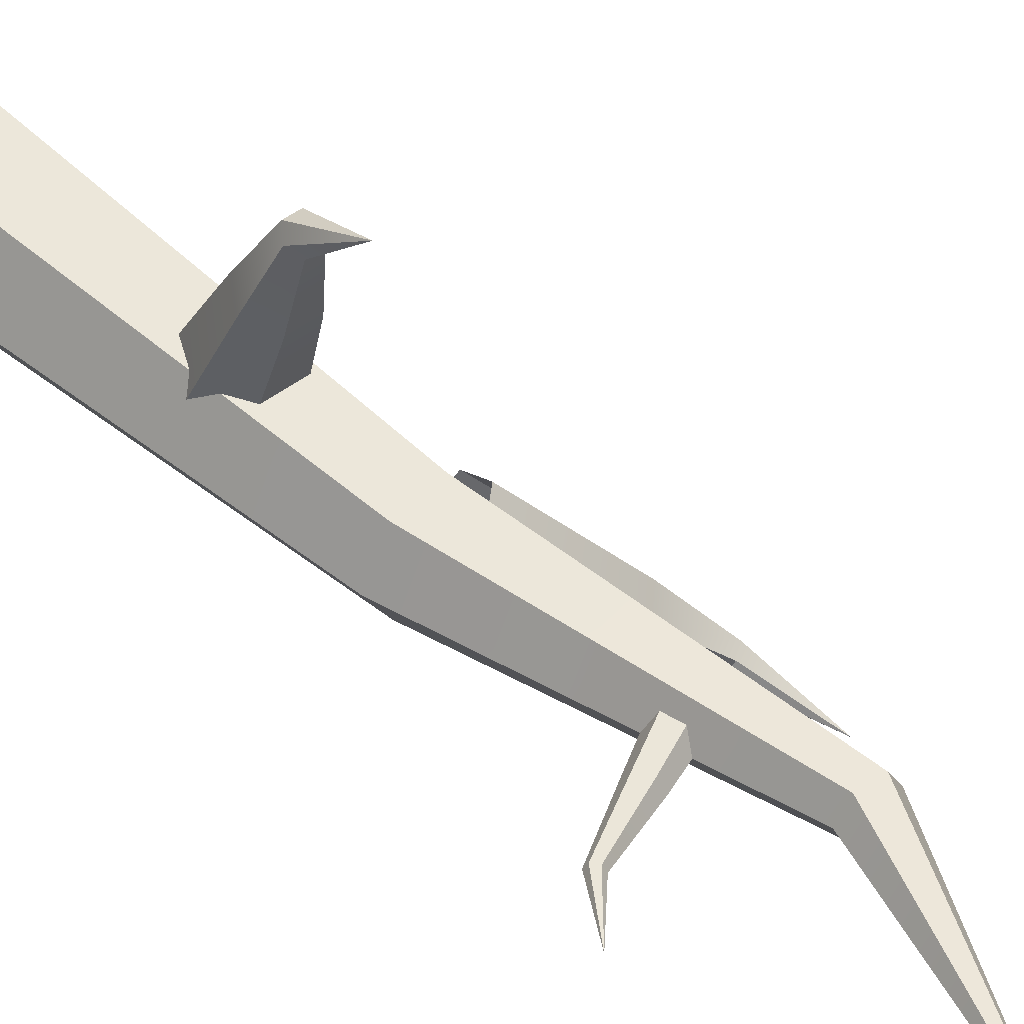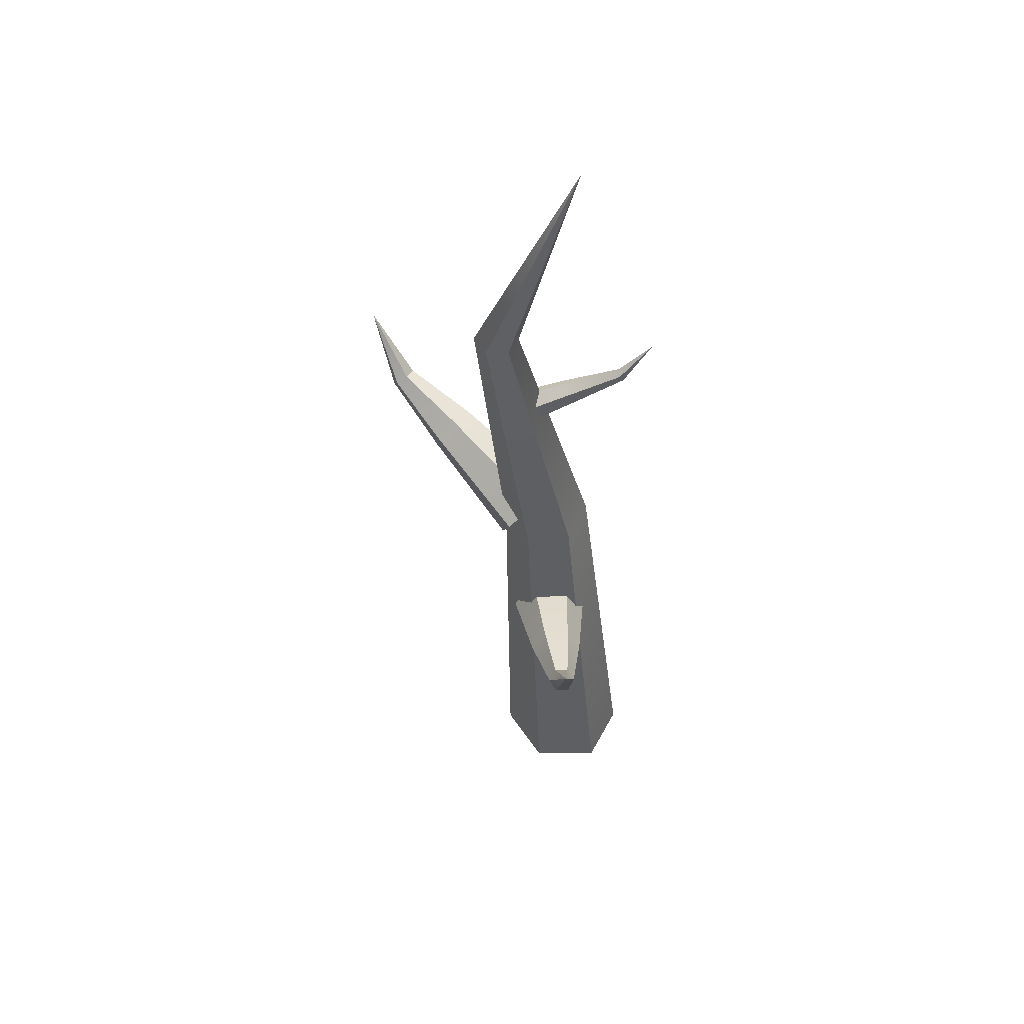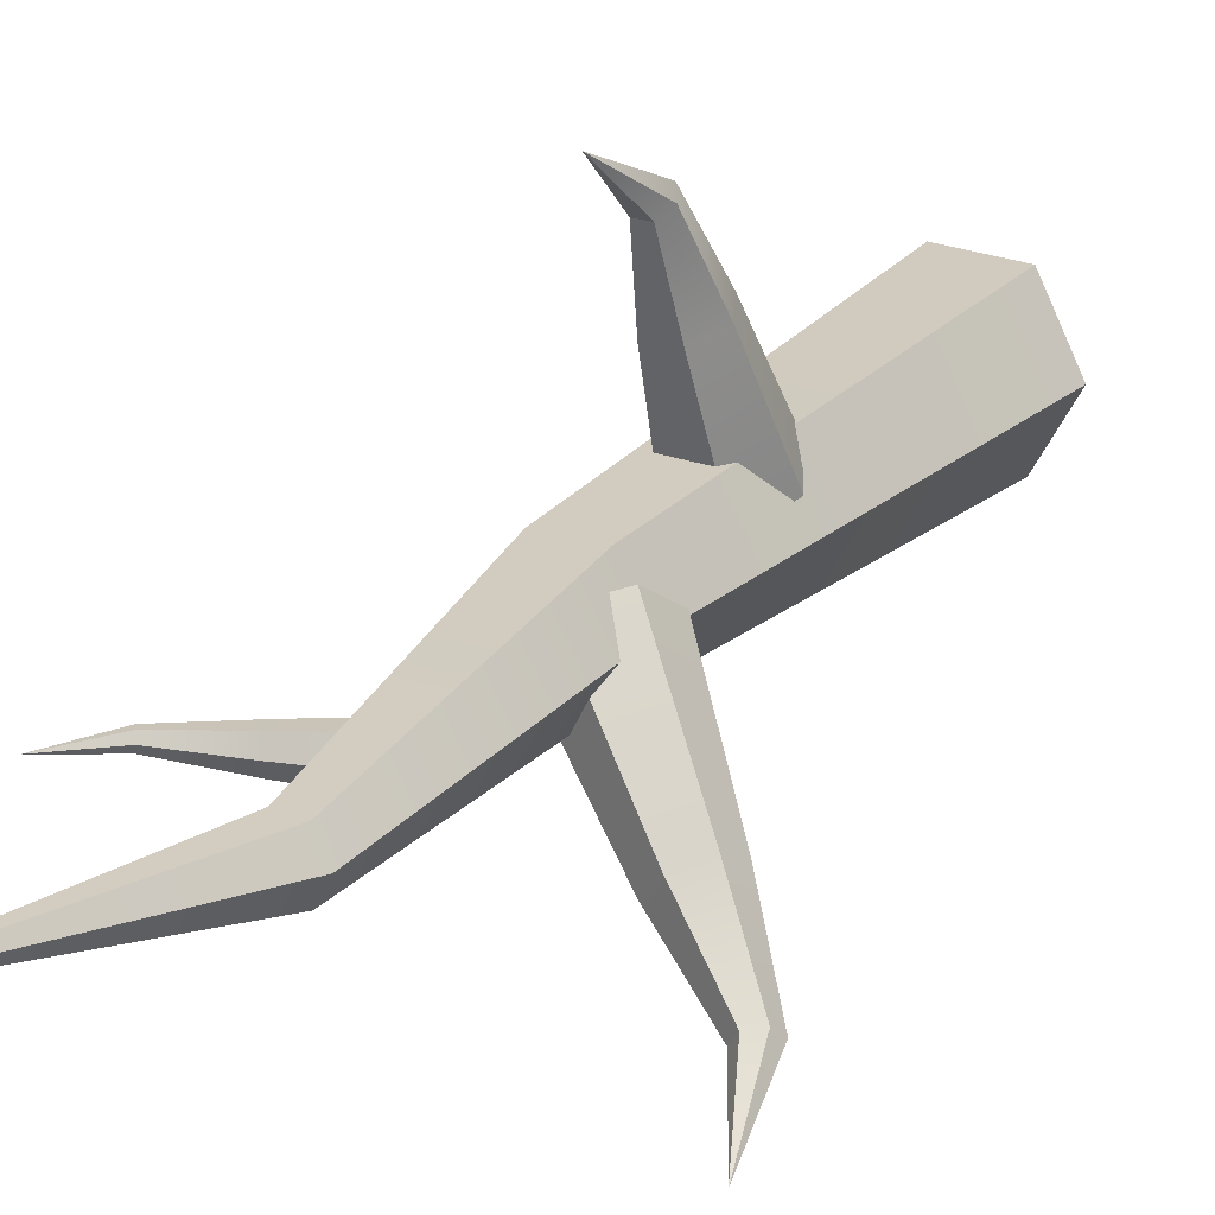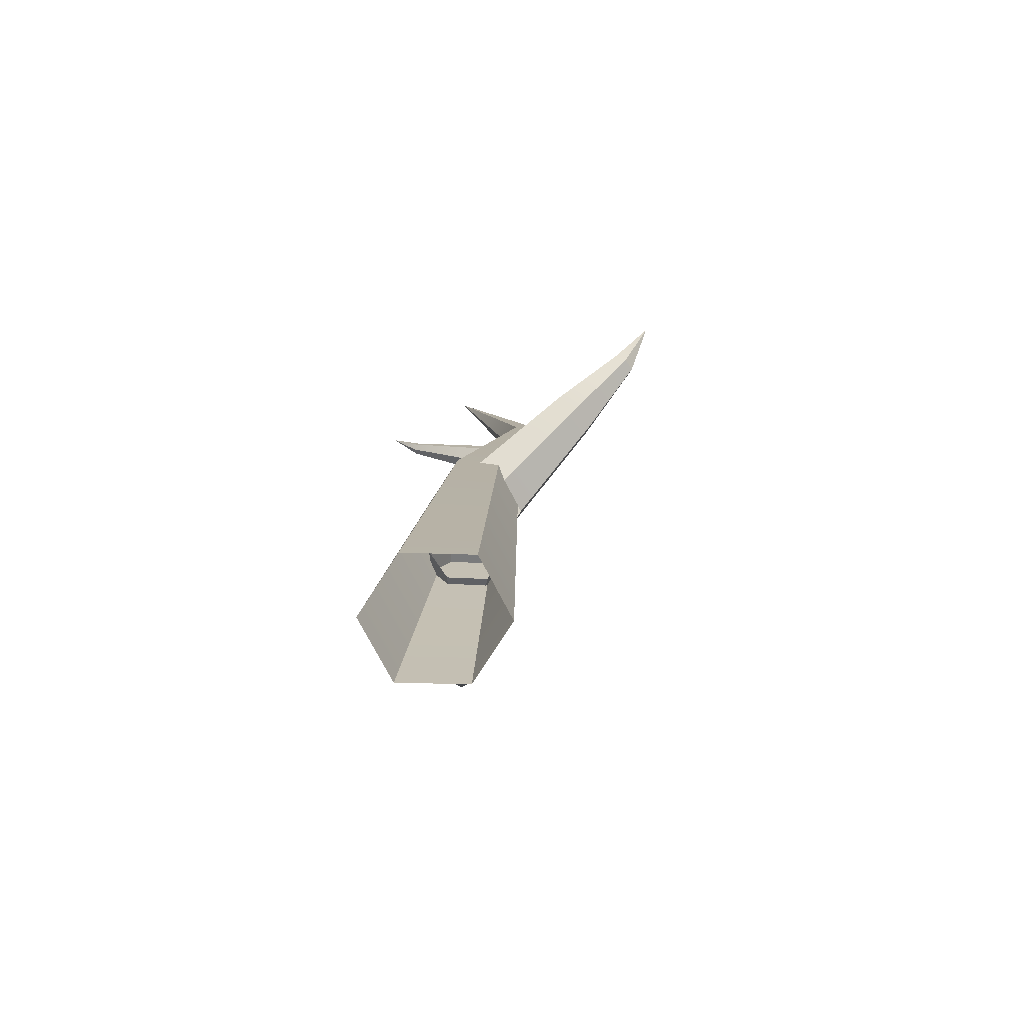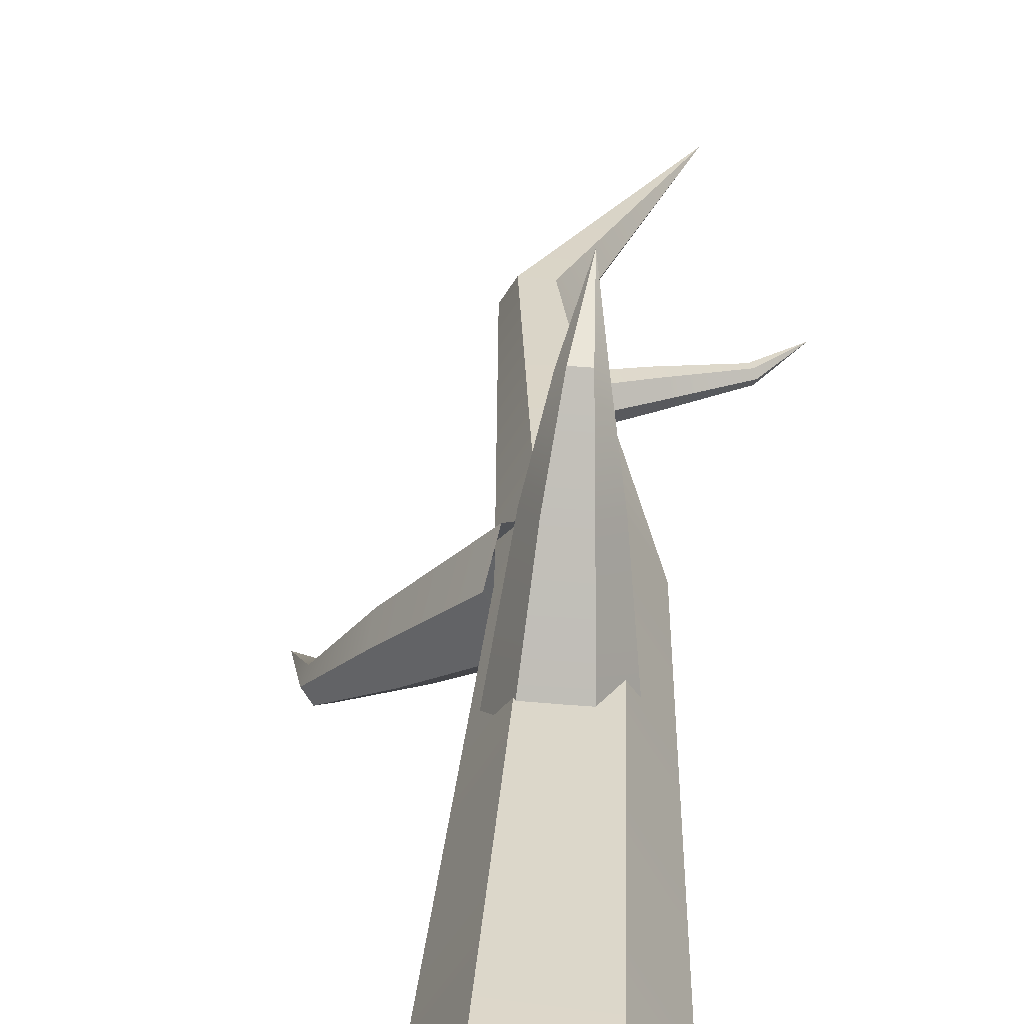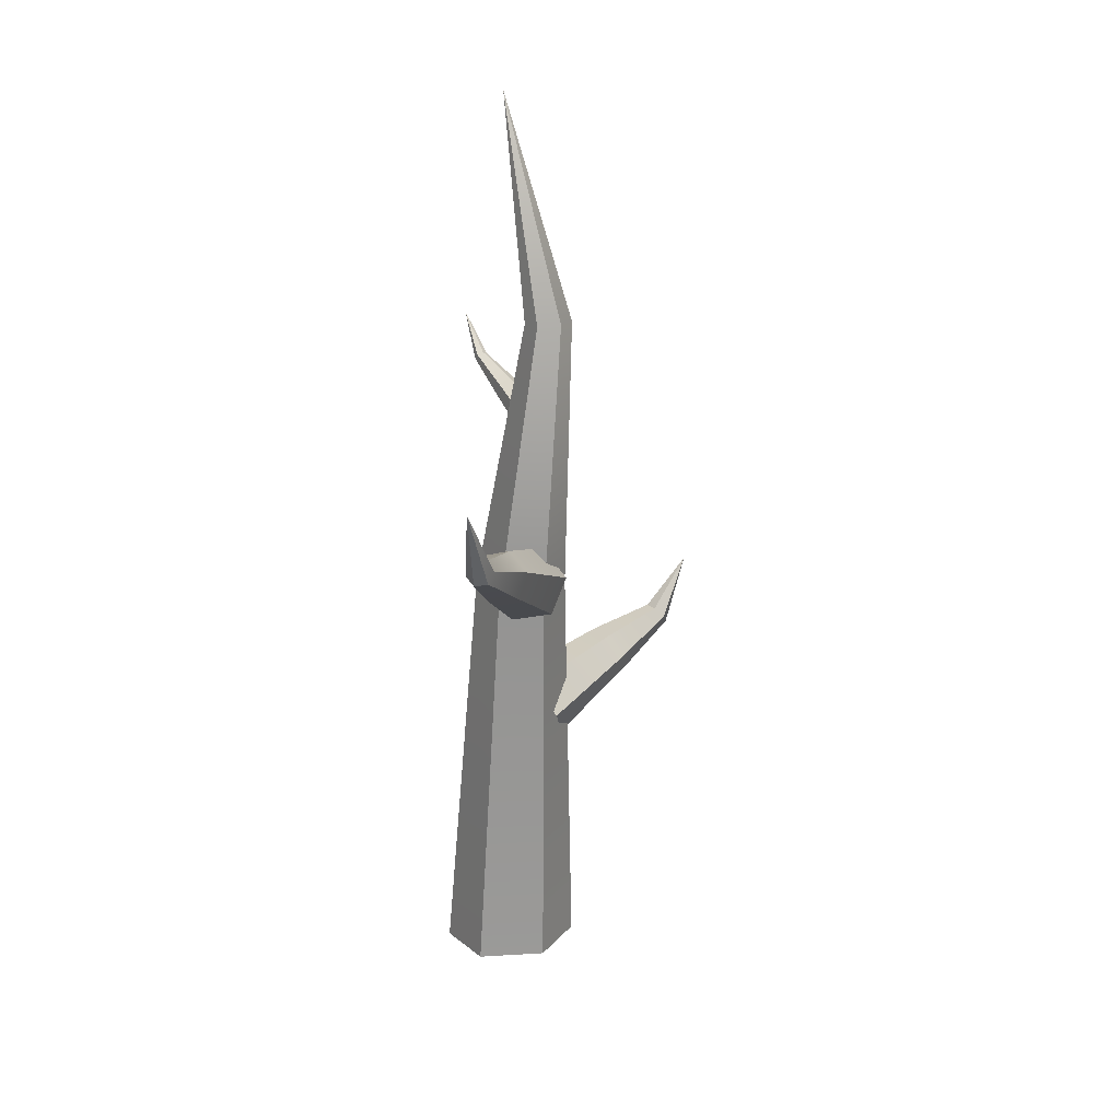
<metadata>
{"format":"obj","ext":"obj","renderer":"f3d","projection":"perspective","resolution":1024,"background":"white","views":[{"elev":47.6,"azim":138.5,"up":"+Z"},{"elev":51.1,"azim":-3.2,"up":"+Y"},{"elev":21.5,"azim":-146.4,"up":"+Z"},{"elev":-75.1,"azim":177.1,"up":"+Y"},{"elev":33.4,"azim":6.6,"up":"+Z"},{"elev":20.4,"azim":-122.6,"up":"+Y"}]}
</metadata>
<code>
o BezierCurve
v 0.1329 2 -8.6e-05
v 0.133 2 -8.6e-05
v 0.133 2 0
v 0.133 2 8.7e-05
v 0.1329 2 8.7e-05
v 0.1329 2 0
v -0.09426 1.478 -0.04913
v -0.03773 1.473 -0.04913
v -0.009472 1.471 0
v -0.03773 1.473 0.04913
v -0.09426 1.478 0.04913
v -0.1225 1.48 0
v 0.0134 0.7669 -0.09818
v 0.1258 0.7813 -0.09818
v 0.1821 0.7885 0
v 0.1258 0.7813 0.09818
v 0.0134 0.7669 0.09818
v -0.04282 0.7596 0
v 0.05364 -0.289 -0.1472
v 0.2232 -0.3017 -0.1472
v 0.3079 -0.308 0
v 0.2232 -0.3017 0.1472
v 0.05364 -0.289 0.1472
v -0.03113 -0.2827 0
v -0.3909 1.159 -0.4201
v -0.3908 1.159 -0.4201
v -0.3907 1.159 -0.42
v -0.3908 1.159 -0.4199
v -0.3909 1.159 -0.4199
v -0.3909 1.159 -0.42
v -0.324 0.9575 -0.3663
v -0.2965 0.9757 -0.3716
v -0.2882 1 -0.3502
v -0.3074 1.006 -0.3236
v -0.3349 0.9879 -0.3183
v -0.3432 0.9636 -0.3396
v -0.1887 0.8456 -0.244
v -0.1426 0.8898 -0.2635
v -0.1379 0.9488 -0.2327
v -0.1791 0.9636 -0.1824
v -0.2252 0.9195 -0.163
v -0.23 0.8605 -0.1938
v 0.007691 0.6936 -0.06076
v 0.08223 0.7559 -0.08445
v 0.09672 0.8392 -0.03097
v 0.03668 0.8601 0.04621
v -0.03785 0.7978 0.06991
v -0.05235 0.7145 0.01642
v 0.3318 1.423 -8.6e-05
v 0.3319 1.423 -8.6e-05
v 0.3319 1.423 0
v 0.3319 1.423 8.7e-05
v 0.3318 1.423 8.7e-05
v 0.3317 1.423 0
v 0.2517 1.33 -0.01397
v 0.2616 1.317 -0.01397
v 0.2665 1.311 0
v 0.2616 1.317 0.01397
v 0.2517 1.33 0.01397
v 0.2467 1.336 0
v 0.1161 1.282 -0.02785
v 0.1288 1.252 -0.02785
v 0.1352 1.237 0
v 0.1288 1.252 0.02785
v 0.1161 1.282 0.02785
v 0.1098 1.296 0
v -0.05841 1.214 -0.04173
v -0.03432 1.172 -0.04173
v -0.02227 1.151 0
v -0.03432 1.172 0.04173
v -0.05841 1.214 0.04173
v -0.07046 1.235 0
v 0.08788 0.7202 0.5323
v 0.08798 0.7202 0.5323
v 0.08803 0.7202 0.5324
v 0.08798 0.7202 0.5325
v 0.08788 0.7202 0.5325
v 0.08783 0.7202 0.5324
v 0.06956 0.6015 0.4243
v 0.103 0.6011 0.424
v 0.1195 0.5788 0.4426
v 0.1027 0.5571 0.4615
v 0.0693 0.5575 0.4618
v 0.05273 0.5798 0.4432
v 0.04991 0.5641 0.262
v 0.1166 0.5633 0.2615
v 0.1495 0.51 0.2845
v 0.1156 0.4575 0.308
v 0.04892 0.4584 0.3085
v 0.01607 0.5117 0.2855
v 0.03213 0.4832 0.01001
v 0.1321 0.4827 0.01066
v 0.1814 0.4074 0.05428
v 0.1307 0.3327 0.09726
v 0.03073 0.3332 0.09661
v -0.01857 0.4085 0.05298
v 0.1329 2 -8.6e-05
v -0.09426 1.478 -0.04913
v 0.1329 2 0
v -0.1225 1.48 0
v 0.133 2 -8.6e-05
v -0.03773 1.473 -0.04913
v 0.133 2 0
v -0.009472 1.471 0
v 0.133 2 8.7e-05
v -0.03773 1.473 0.04913
v 0.1329 2 8.7e-05
v -0.09426 1.478 0.04913
v 0.0134 0.7669 -0.09818
v -0.04282 0.7596 0
v 0.1258 0.7813 -0.09818
v 0.1821 0.7885 0
v 0.1258 0.7813 0.09818
v 0.0134 0.7669 0.09818
v 0.05364 -0.289 -0.1472
v -0.03113 -0.2827 0
v 0.2232 -0.3017 -0.1472
v 0.3079 -0.308 0
v 0.2232 -0.3017 0.1472
v 0.05364 -0.289 0.1472
v -0.3909 1.159 -0.4201
v -0.324 0.9575 -0.3663
v -0.324 0.9575 -0.3663
v -0.3432 0.9636 -0.3396
v -0.3432 0.9636 -0.3396
v -0.3909 1.159 -0.42
v -0.3908 1.159 -0.4201
v -0.2965 0.9757 -0.3716
v -0.3907 1.159 -0.42
v -0.2882 1 -0.3502
v -0.2882 1 -0.3502
v -0.3908 1.159 -0.4199
v -0.3074 1.006 -0.3236
v -0.3074 1.006 -0.3236
v -0.3909 1.159 -0.4199
v -0.3349 0.9879 -0.3183
v -0.1887 0.8456 -0.244
v -0.23 0.8605 -0.1938
v -0.1426 0.8898 -0.2635
v -0.1379 0.9488 -0.2327
v -0.1791 0.9636 -0.1824
v -0.2252 0.9195 -0.163
v 0.007691 0.6936 -0.06076
v -0.05235 0.7145 0.01642
v 0.08223 0.7559 -0.08445
v 0.09672 0.8392 -0.03097
v 0.03668 0.8601 0.04621
v -0.03785 0.7978 0.06991
v 0.3318 1.423 -8.6e-05
v 0.2517 1.33 -0.01397
v 0.3317 1.423 0
v 0.2467 1.336 0
v 0.3319 1.423 -8.6e-05
v 0.2616 1.317 -0.01397
v 0.3319 1.423 0
v 0.2665 1.311 0
v 0.3319 1.423 8.7e-05
v 0.2616 1.317 0.01397
v 0.3318 1.423 8.7e-05
v 0.2517 1.33 0.01397
v 0.1161 1.282 -0.02785
v 0.1098 1.296 0
v 0.1288 1.252 -0.02785
v 0.1352 1.237 0
v 0.1288 1.252 0.02785
v 0.1161 1.282 0.02785
v -0.05841 1.214 -0.04173
v -0.07046 1.235 0
v -0.03432 1.172 -0.04173
v -0.02227 1.151 0
v -0.03432 1.172 0.04173
v -0.05841 1.214 0.04173
v 0.08788 0.7202 0.5323
v 0.06956 0.6015 0.4243
v 0.06956 0.6015 0.4243
v 0.08783 0.7202 0.5324
v 0.05273 0.5798 0.4432
v 0.08798 0.7202 0.5323
v 0.103 0.6011 0.424
v 0.103 0.6011 0.424
v 0.08803 0.7202 0.5324
v 0.1195 0.5788 0.4426
v 0.08798 0.7202 0.5325
v 0.1027 0.5571 0.4615
v 0.1027 0.5571 0.4615
v 0.08788 0.7202 0.5325
v 0.0693 0.5575 0.4618
v 0.0693 0.5575 0.4618
v 0.04991 0.5641 0.262
v 0.01607 0.5117 0.2855
v 0.1166 0.5633 0.2615
v 0.1495 0.51 0.2845
v 0.1156 0.4575 0.308
v 0.04892 0.4584 0.3085
v 0.03213 0.4832 0.01001
v -0.01857 0.4085 0.05298
v 0.1321 0.4827 0.01066
v 0.1814 0.4074 0.05428
v 0.1307 0.3327 0.09726
v 0.03073 0.3332 0.09661
f 97 98 100 99
f 101 102 7 1
f 103 104 8 2
f 105 106 9 3
f 107 108 10 4
f 6 12 11 5
f 98 109 110 100
f 102 111 13 7
f 104 112 14 8
f 106 113 15 9
f 108 114 16 10
f 12 18 17 11
f 109 115 116 110
f 111 117 19 13
f 112 118 20 14
f 113 119 21 15
f 114 120 22 16
f 18 24 23 17
f 121 122 124 126
f 127 128 123 25
f 129 130 32 26
f 132 133 131 27
f 135 136 134 28
f 30 125 35 29
f 31 137 138 36
f 128 139 37 123
f 130 140 38 32
f 34 141 39 33
f 136 142 40 134
f 125 42 41 35
f 137 143 144 138
f 139 145 43 37
f 140 146 44 38
f 141 147 45 39
f 142 148 46 40
f 42 48 47 41
f 149 150 152 151
f 153 154 55 49
f 155 156 56 50
f 157 158 57 51
f 159 160 58 52
f 54 60 59 53
f 150 161 162 152
f 154 163 61 55
f 156 164 62 56
f 158 165 63 57
f 160 166 64 58
f 60 66 65 59
f 161 167 168 162
f 163 169 67 61
f 164 170 68 62
f 165 171 69 63
f 166 172 70 64
f 66 72 71 65
f 173 174 177 176
f 178 179 175 73
f 181 182 180 74
f 183 184 81 75
f 186 187 185 76
f 78 84 188 77
f 174 189 190 177
f 80 191 85 79
f 182 192 86 180
f 184 193 87 81
f 83 194 88 82
f 84 90 89 188
f 189 195 196 190
f 191 197 91 85
f 192 198 92 86
f 193 199 93 87
f 194 200 94 88
f 90 96 95 89

</code>
